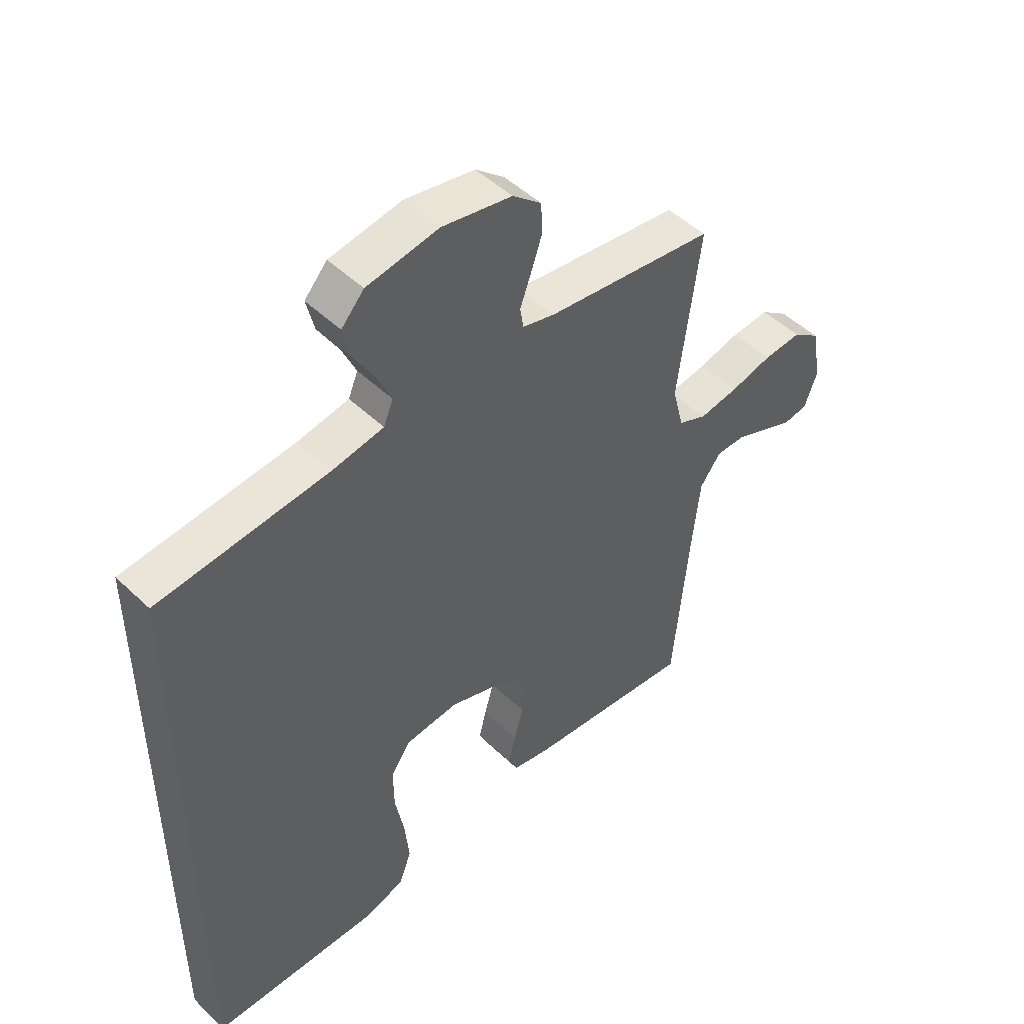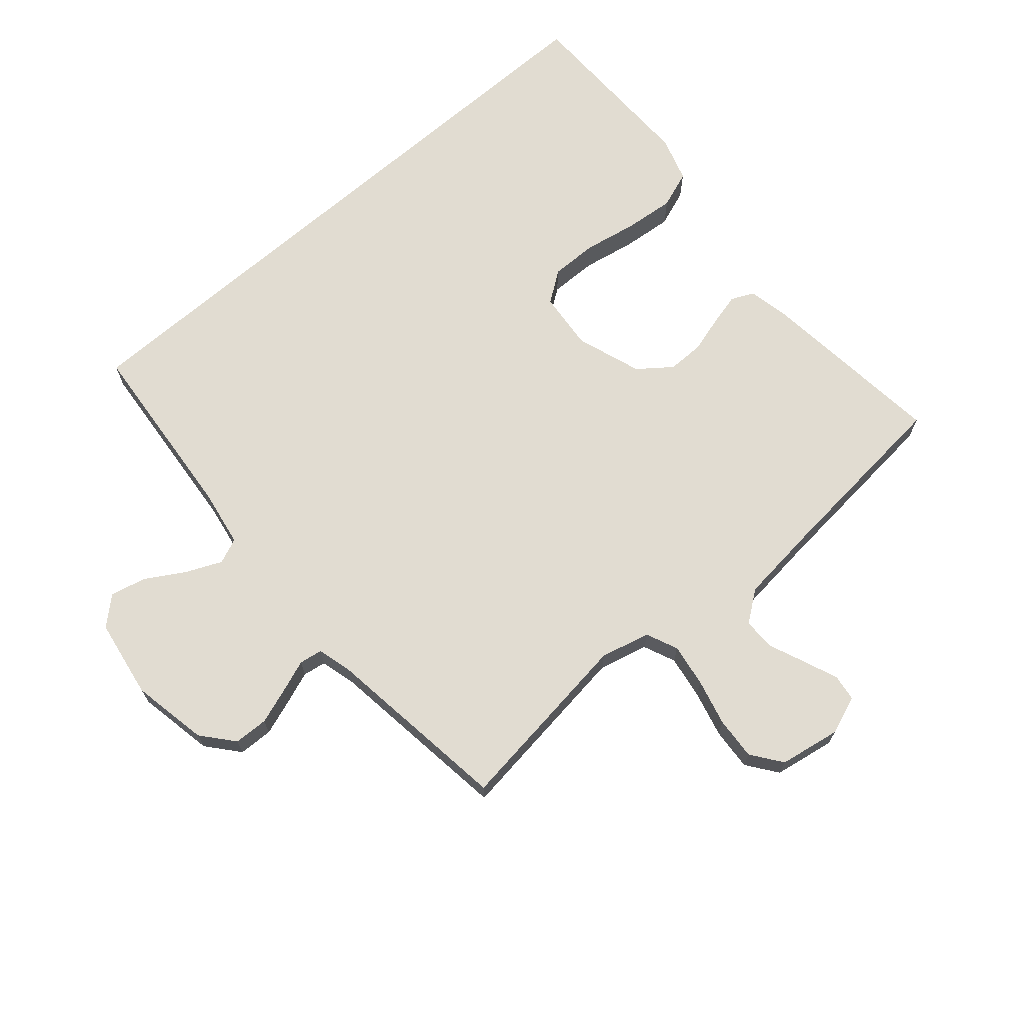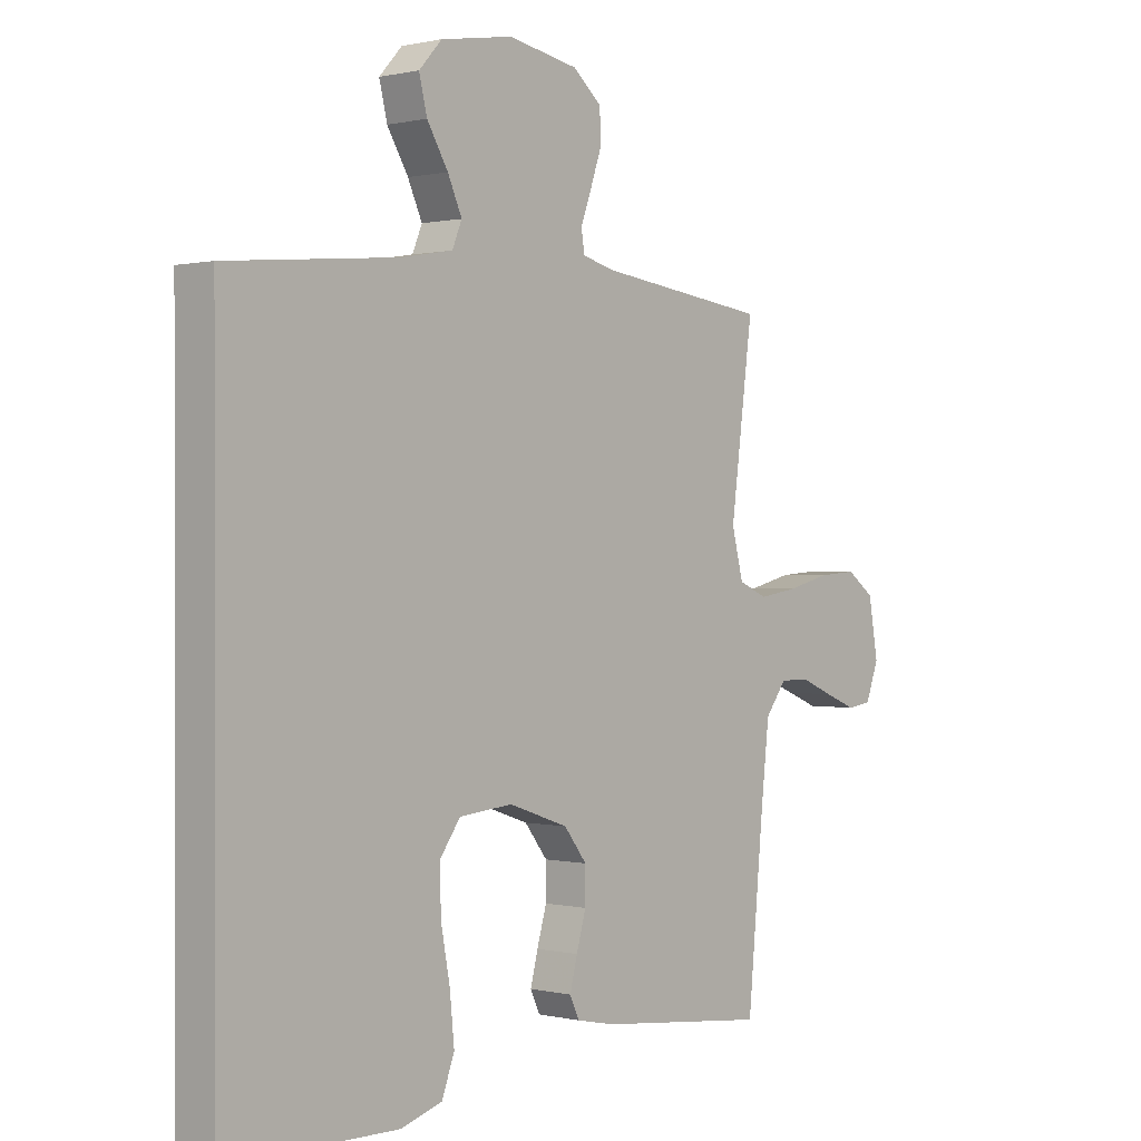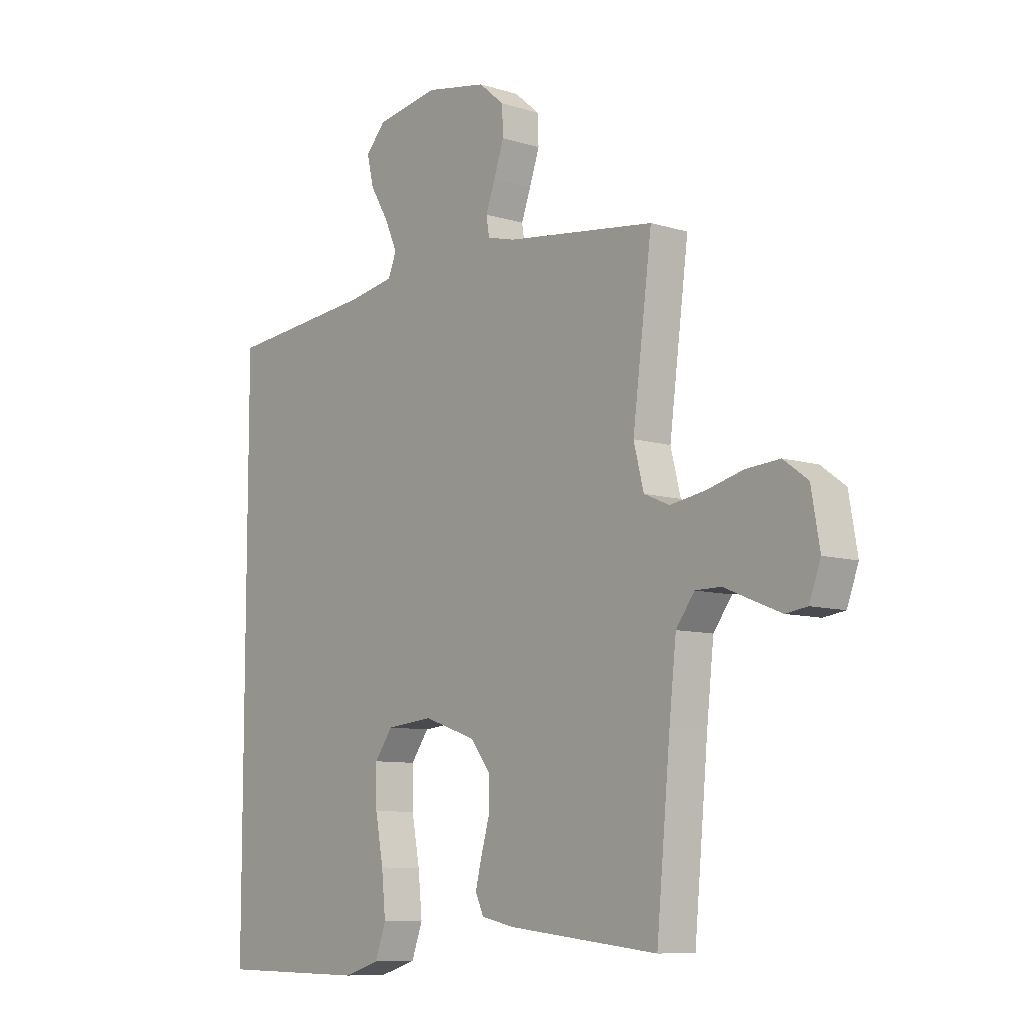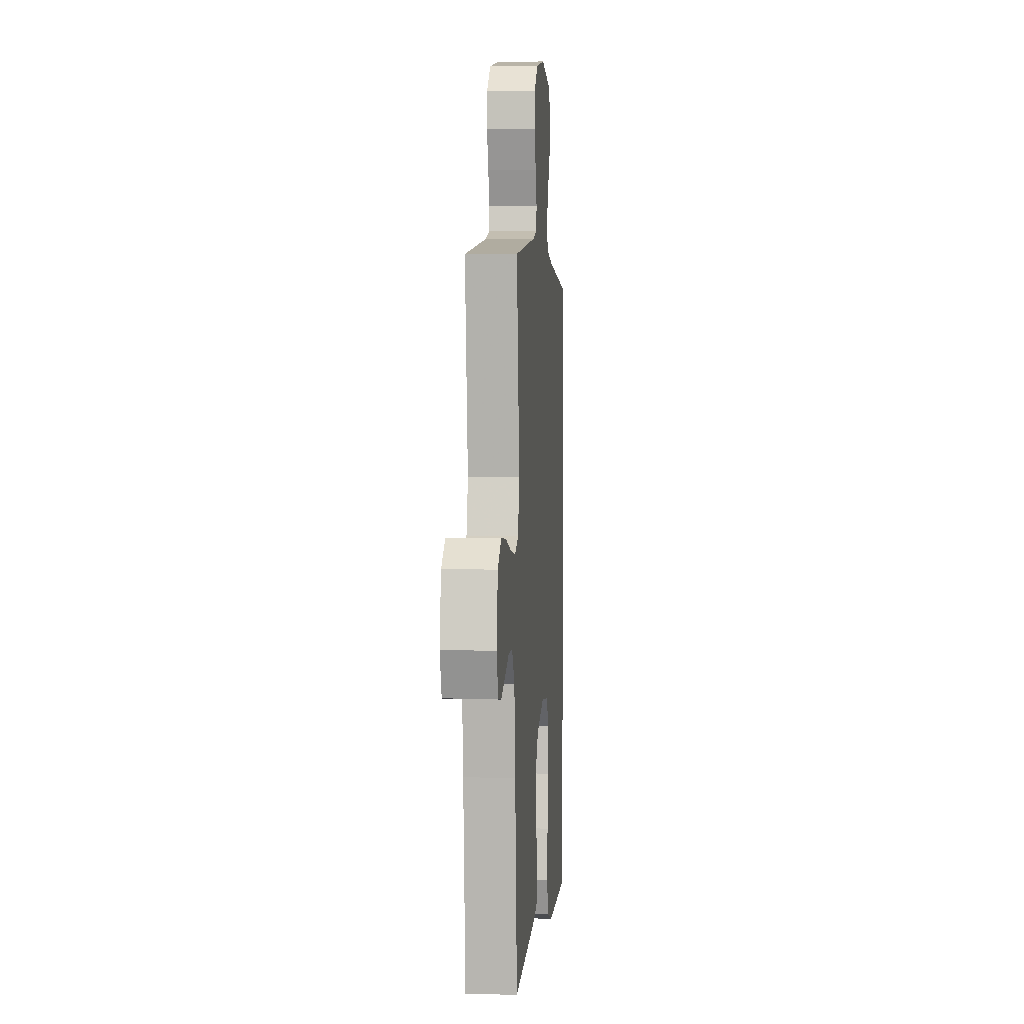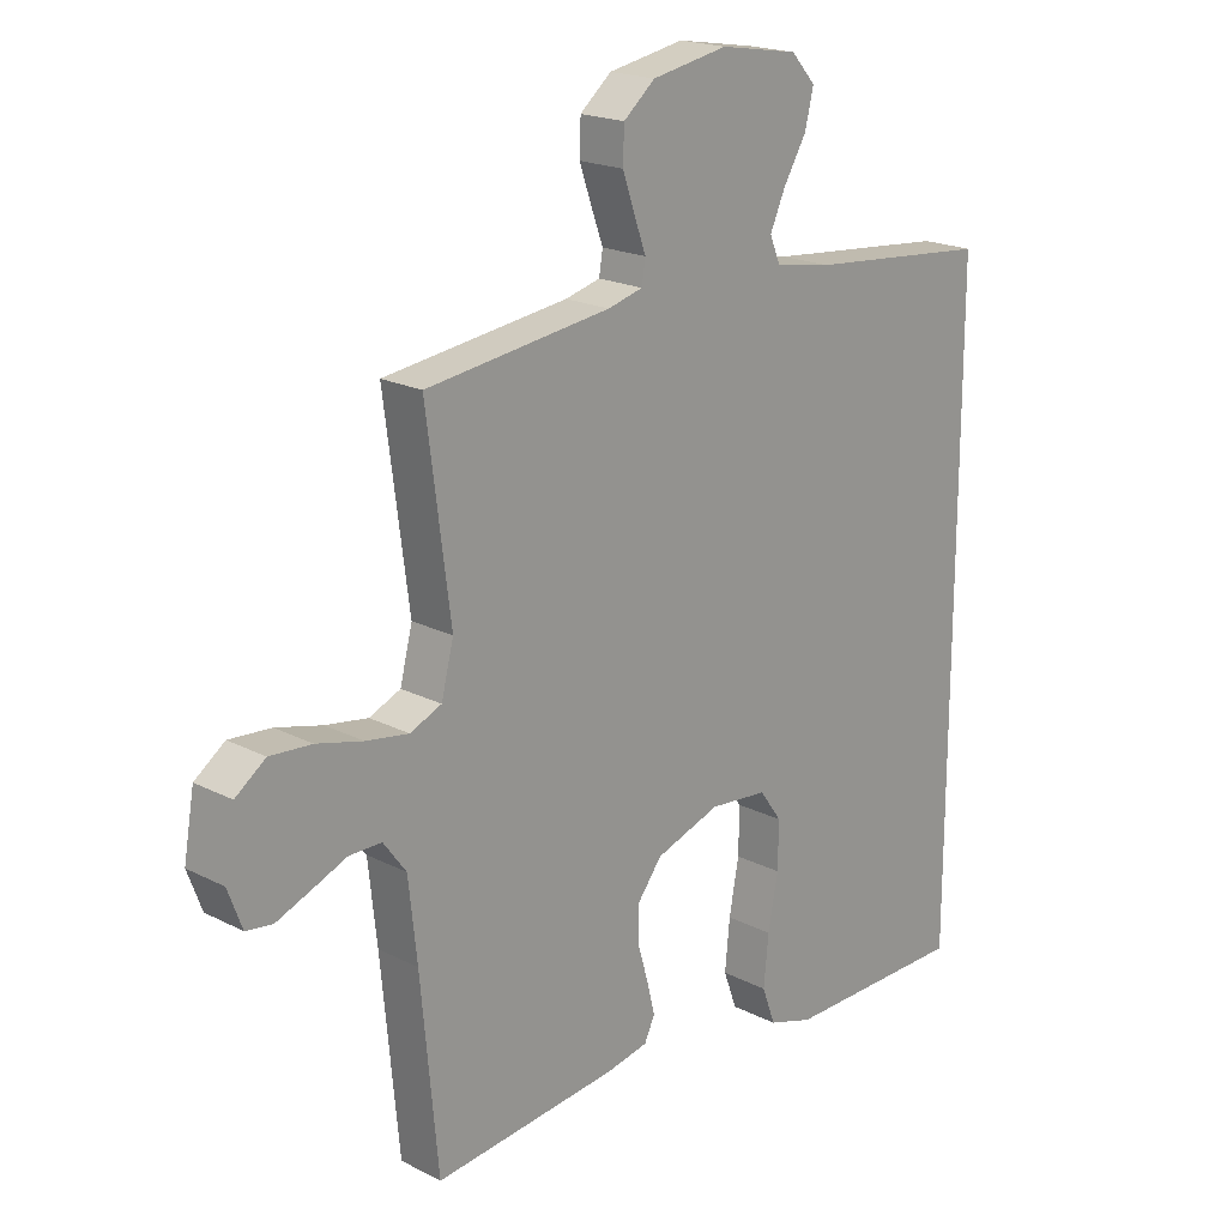
<metadata>
{"format":"obj","ext":"obj","renderer":"f3d","projection":"perspective","resolution":1024,"background":"white","views":[{"elev":48.6,"azim":-43.4,"up":"+Z"},{"elev":69.0,"azim":49.0,"up":"+Y"},{"elev":0.4,"azim":-48.6,"up":"+Z"},{"elev":-8.9,"azim":50.4,"up":"+Z"},{"elev":2.7,"azim":94.7,"up":"+Z"},{"elev":19.7,"azim":133.4,"up":"+Z"}]}
</metadata>
<code>
v -0.5 0.07 -0.542
v -0.5 0.07 0.496
v -0.2 0.07 0.524
v -0.108 0.07 0.54
v -0.091 0.07 0.581
v -0.116 0.07 0.637
v -0.153 0.07 0.699
v -0.167 0.07 0.757
v -0.127 0.07 0.801
v 0 0.07 0.822
v 0.123 0.07 0.799
v 0.174 0.07 0.756
v 0.176 0.07 0.701
v 0.156 0.07 0.643
v 0.137 0.07 0.591
v 0.143 0.07 0.554
v 0.2 0.07 0.539
v 0.5 0.07 0.5
v 0.461 0.07 0.2
v 0.481 0.07 0.121
v 0.532 0.07 0.099
v 0.601 0.07 0.11
v 0.676 0.07 0.129
v 0.744 0.07 0.134
v 0.793 0.07 0.098
v 0.81 0.07 0
v 0.787 0.07 -0.062
v 0.744 0.07 -0.068
v 0.689 0.07 -0.046
v 0.631 0.07 -0.022
v 0.579 0.07 -0.022
v 0.542 0.07 -0.072
v 0.528 0.07 -0.2
v 0.5 0.07 -0.5
v 0.2 0.07 -0.468
v 0.132 0.07 -0.454
v 0.115 0.07 -0.418
v 0.128 0.07 -0.366
v 0.145 0.07 -0.307
v 0.145 0.07 -0.248
v 0.105 0.07 -0.196
v 0 0.07 -0.16
v -0.094 0.07 -0.169
v -0.13 0.07 -0.219
v -0.129 0.07 -0.295
v -0.113 0.07 -0.381
v -0.105 0.07 -0.462
v -0.127 0.07 -0.522
v -0.2 0.07 -0.545
v -0.5 0 -0.542
v -0.5 0 0.496
v -0.2 0 0.524
v -0.108 0 0.54
v -0.091 0 0.581
v -0.116 0 0.637
v -0.153 0 0.699
v -0.167 0 0.757
v -0.127 0 0.801
v 0 0 0.822
v 0.123 0 0.799
v 0.174 0 0.756
v 0.176 0 0.701
v 0.156 0 0.643
v 0.137 0 0.591
v 0.143 0 0.554
v 0.2 0 0.539
v 0.5 0 0.5
v 0.461 0 0.2
v 0.481 0 0.121
v 0.532 0 0.099
v 0.601 0 0.11
v 0.676 0 0.129
v 0.744 0 0.134
v 0.793 0 0.098
v 0.81 0 0
v 0.787 0 -0.062
v 0.744 0 -0.068
v 0.689 0 -0.046
v 0.631 0 -0.022
v 0.579 0 -0.022
v 0.542 0 -0.072
v 0.528 0 -0.2
v 0.5 0 -0.5
v 0.2 0 -0.468
v 0.132 0 -0.454
v 0.115 0 -0.418
v 0.128 0 -0.366
v 0.145 0 -0.307
v 0.145 0 -0.248
v 0.105 0 -0.196
v 0 0 -0.16
v -0.094 0 -0.169
v -0.13 0 -0.219
v -0.129 0 -0.295
v -0.113 0 -0.381
v -0.105 0 -0.462
v -0.127 0 -0.522
v -0.2 0 -0.545
f 45 46 47 48
f 44 45 48 49
f 36 37 38 39
f 34 35 36 39
f 33 34 39 40
f 32 33 40 41
f 27 28 29 30
f 25 26 27 30
f 25 30 31
f 22 23 24 25
f 21 22 25 31
f 20 21 31 32
f 17 18 19
f 16 17 19 20
f 12 13 14 15
f 10 11 12 15
f 10 15 16
f 9 10 16
f 6 7 8 9
f 5 6 9 16
f 4 5 16 20
f 49 1 2 3
f 44 49 3 4
f 20 32 41 42
f 20 42 43
f 4 20 43
f 4 43 44
f 97 96 95 94
f 98 97 94 93
f 88 87 86 85
f 88 85 84 83
f 89 88 83 82
f 90 89 82 81
f 79 78 77 76
f 79 76 75 74
f 80 79 74
f 74 73 72 71
f 80 74 71 70
f 81 80 70 69
f 68 67 66
f 69 68 66 65
f 64 63 62 61
f 64 61 60 59
f 65 64 59
f 65 59 58
f 58 57 56 55
f 65 58 55 54
f 69 65 54 53
f 52 51 50 98
f 53 52 98 93
f 91 90 81 69
f 92 91 69
f 92 69 53
f 93 92 53
f 1 50 51 2
f 2 51 52 3
f 3 52 53 4
f 4 53 54 5
f 5 54 55 6
f 6 55 56 7
f 7 56 57 8
f 8 57 58 9
f 9 58 59 10
f 10 59 60 11
f 11 60 61 12
f 12 61 62 13
f 13 62 63 14
f 14 63 64 15
f 15 64 65 16
f 16 65 66 17
f 17 66 67 18
f 18 67 68 19
f 19 68 69 20
f 20 69 70 21
f 21 70 71 22
f 22 71 72 23
f 23 72 73 24
f 24 73 74 25
f 25 74 75 26
f 26 75 76 27
f 27 76 77 28
f 28 77 78 29
f 29 78 79 30
f 30 79 80 31
f 31 80 81 32
f 32 81 82 33
f 33 82 83 34
f 34 83 84 35
f 35 84 85 36
f 36 85 86 37
f 37 86 87 38
f 38 87 88 39
f 39 88 89 40
f 40 89 90 41
f 41 90 91 42
f 42 91 92 43
f 43 92 93 44
f 44 93 94 45
f 45 94 95 46
f 46 95 96 47
f 47 96 97 48
f 48 97 98 49
f 49 98 50 1

</code>
